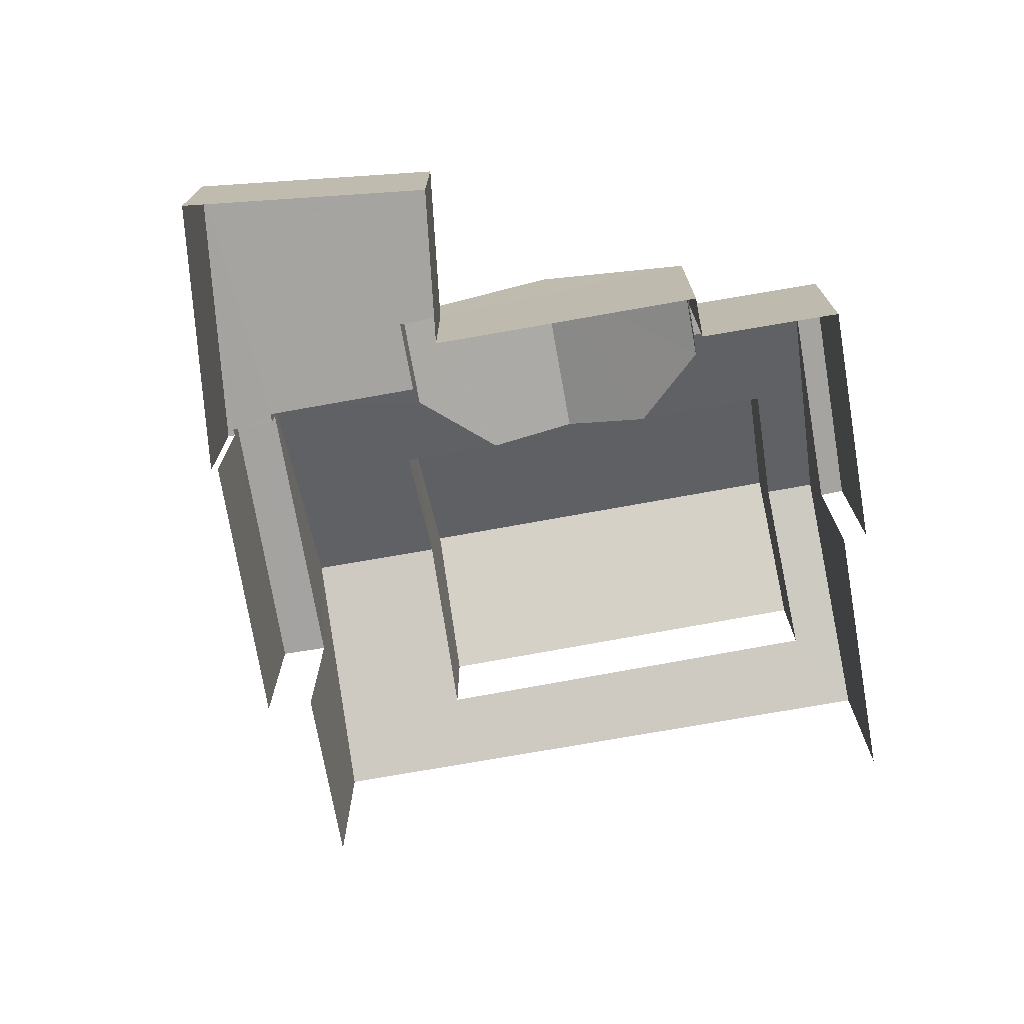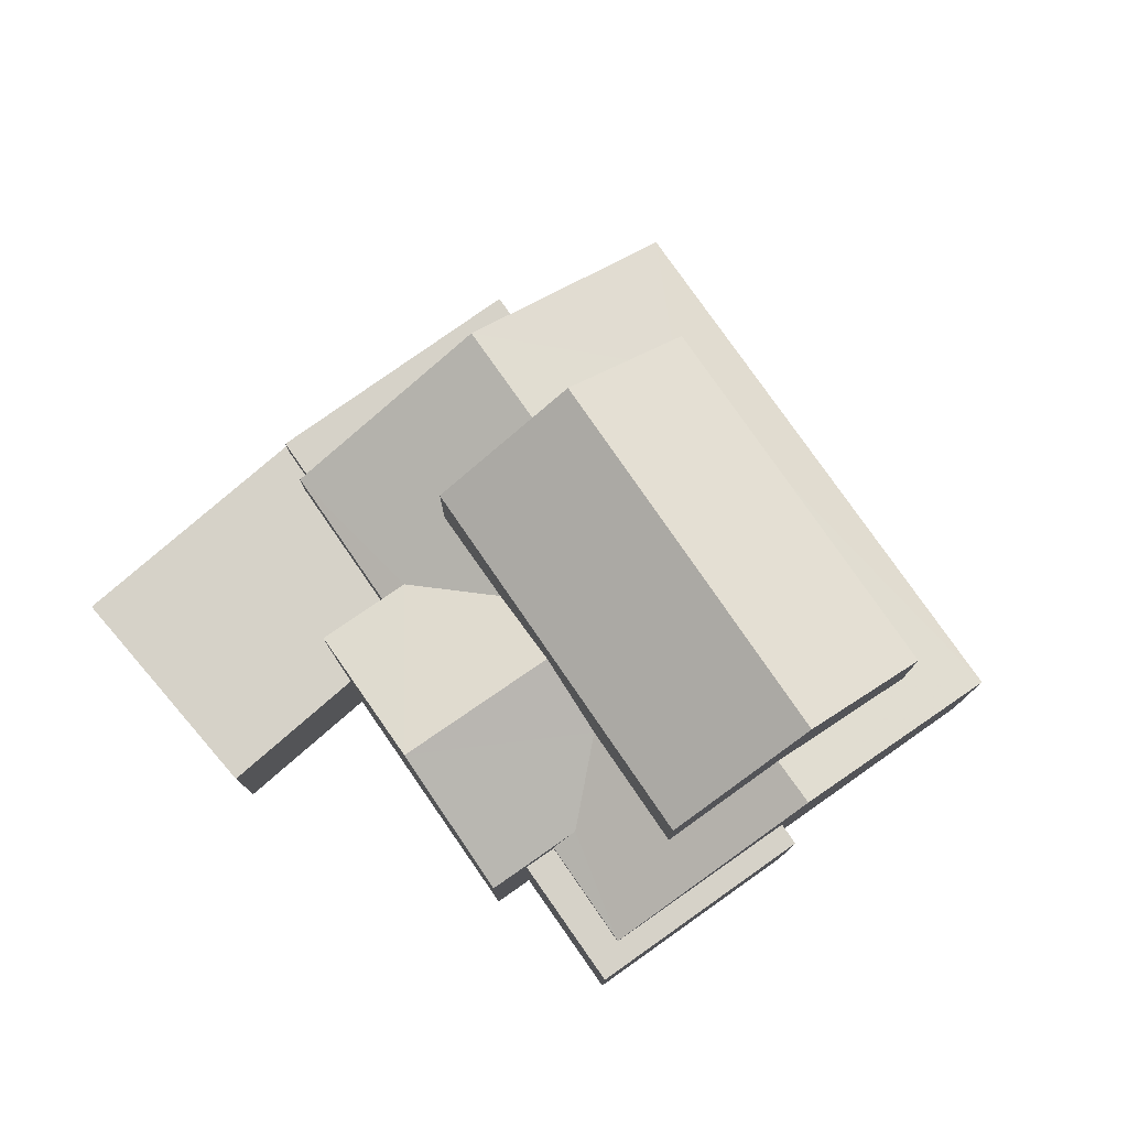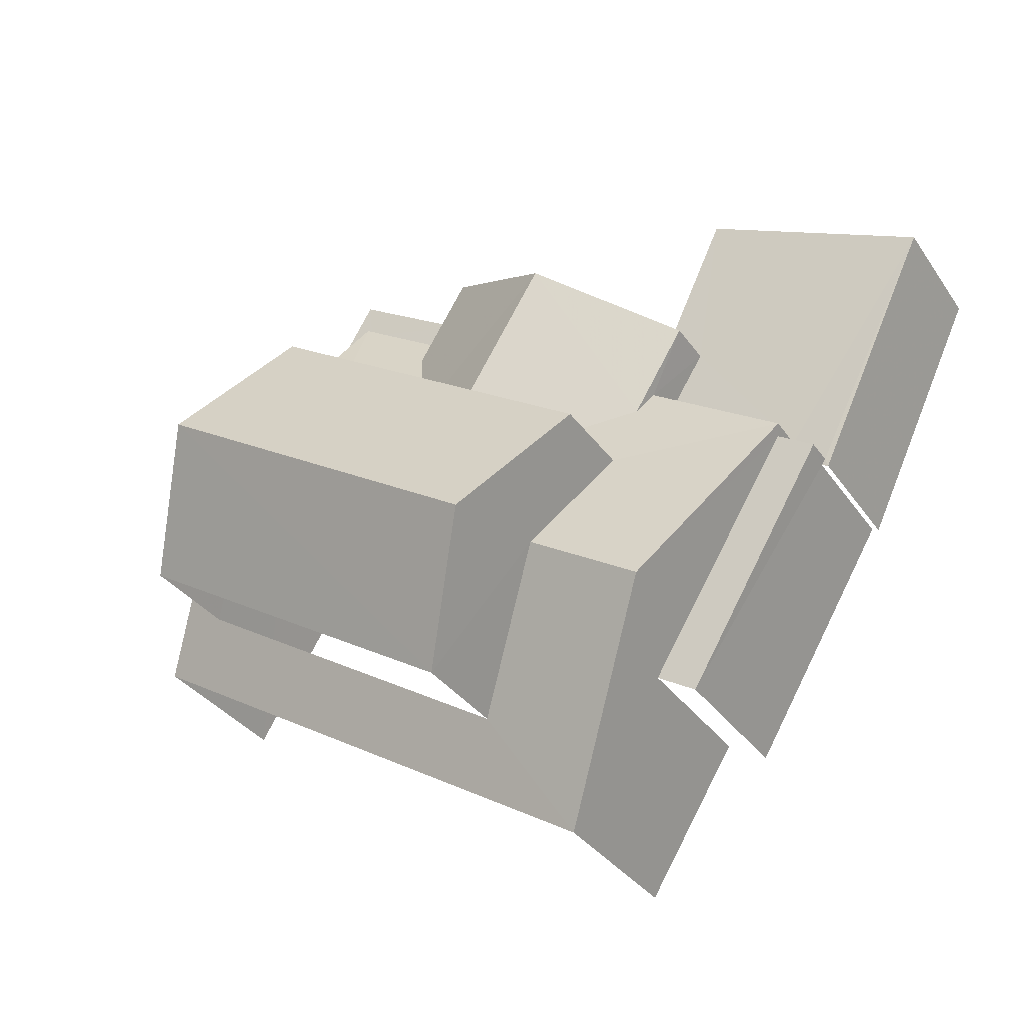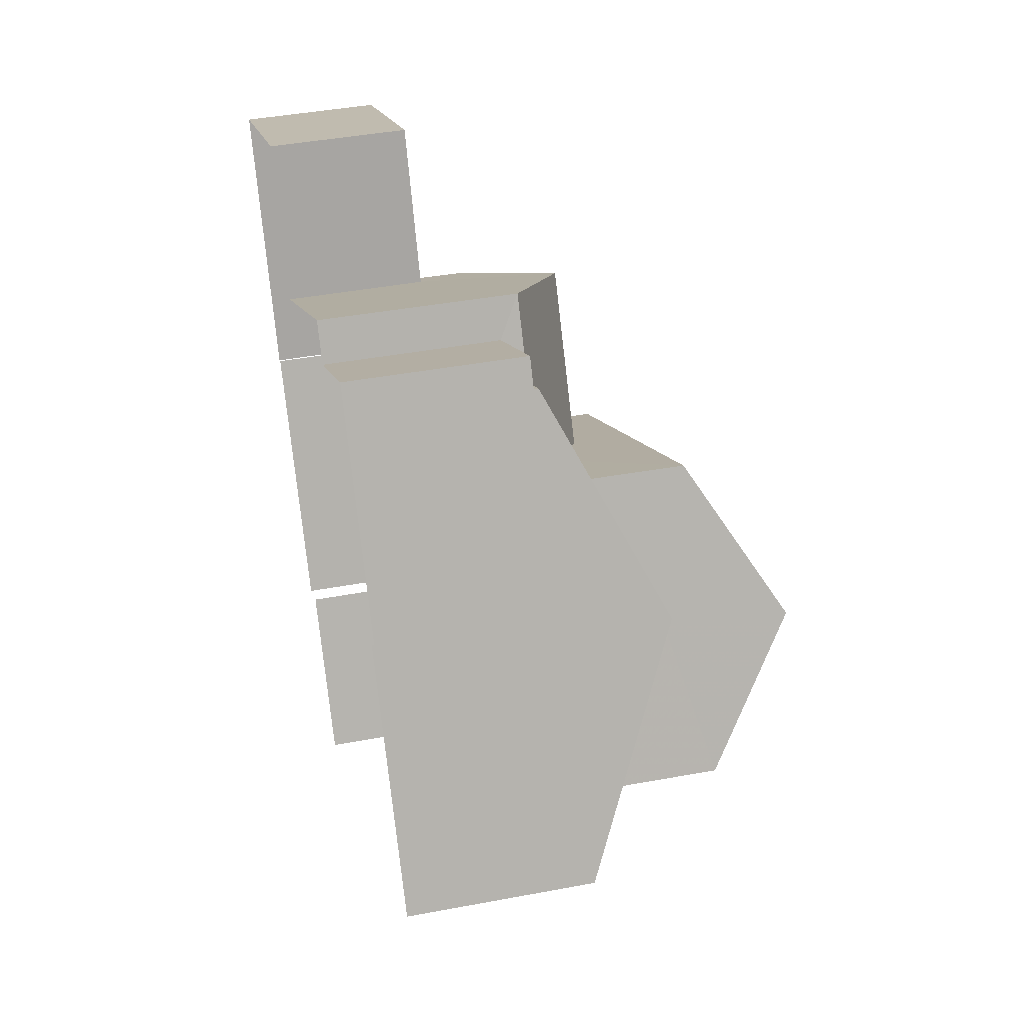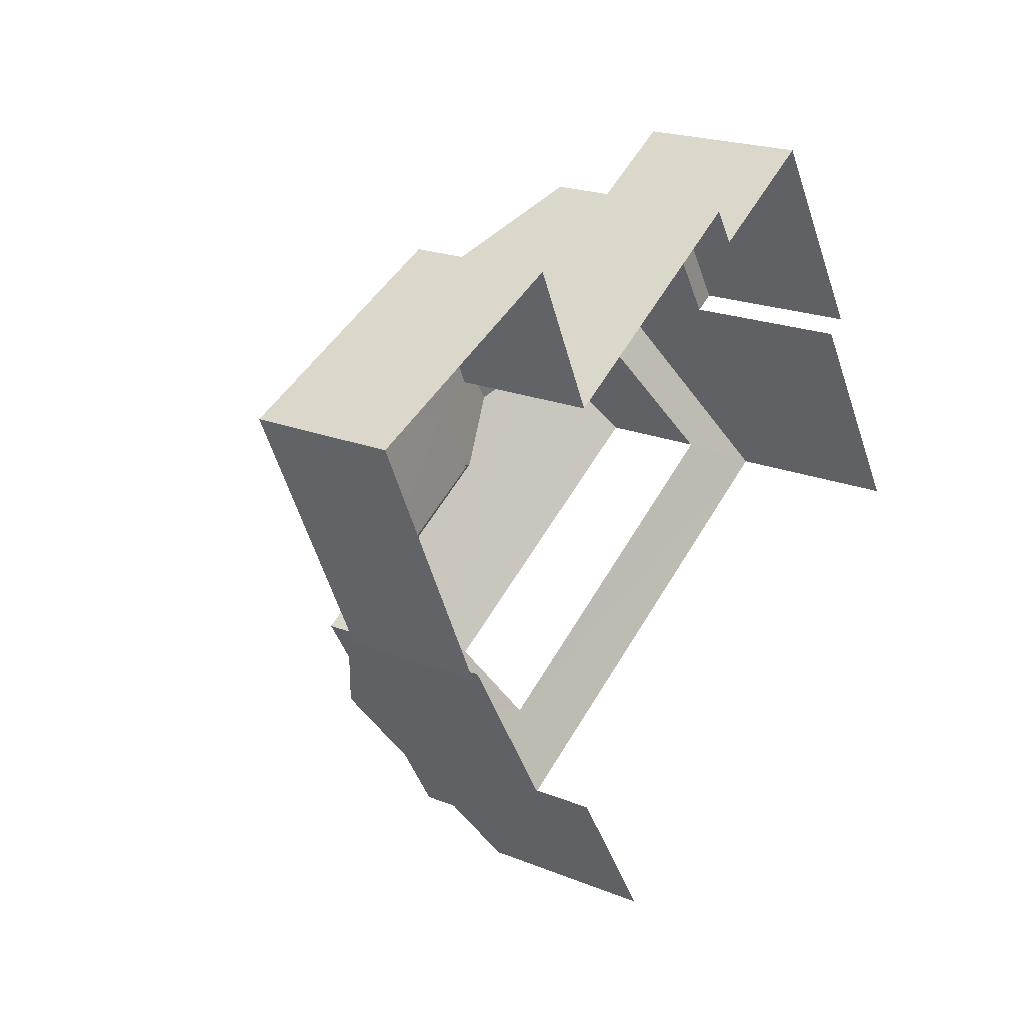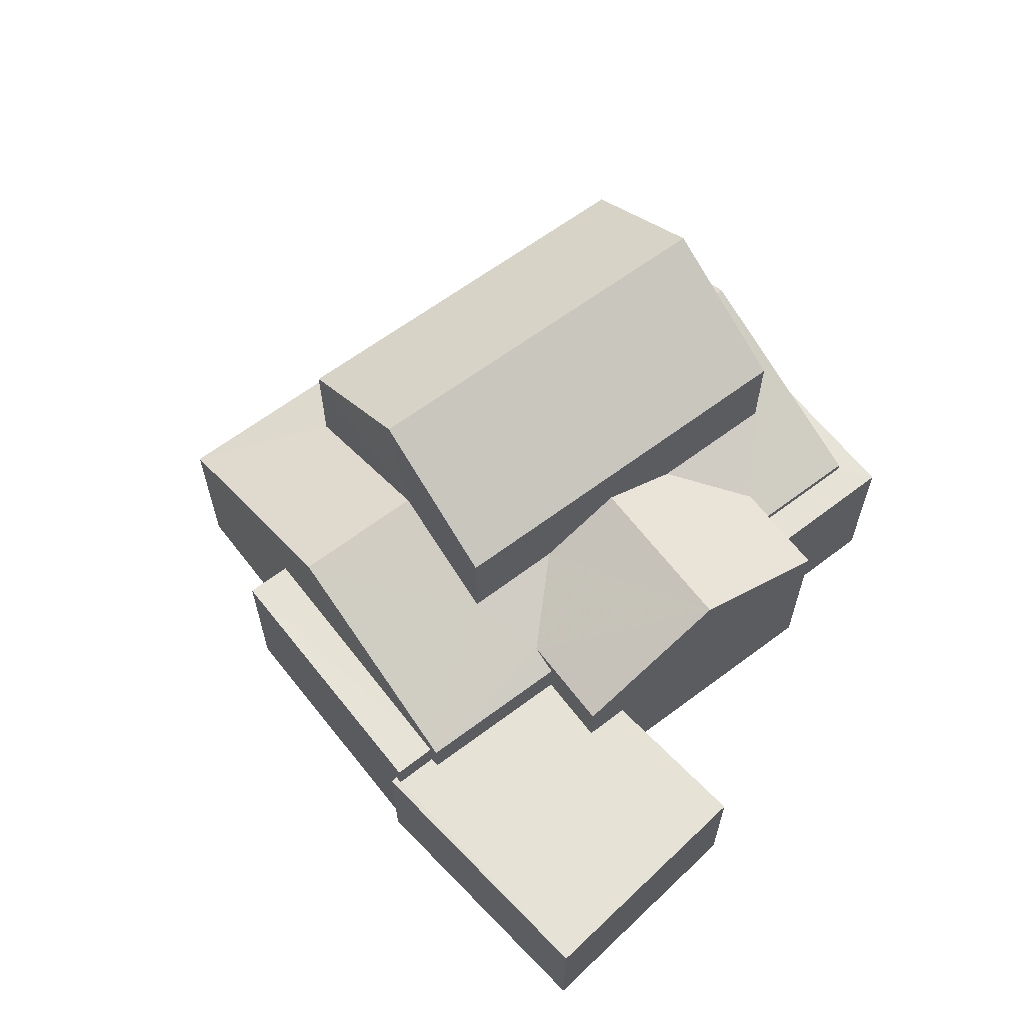
<metadata>
{"format":"obj","ext":"obj","renderer":"f3d","projection":"perspective","resolution":1024,"background":"white","views":[{"elev":-73.2,"azim":158.7,"up":"+Z"},{"elev":77.6,"azim":-156.1,"up":"+Z"},{"elev":-33.1,"azim":29.3,"up":"+Y"},{"elev":41.8,"azim":-102.7,"up":"+Y"},{"elev":20.7,"azim":126.2,"up":"+Y"},{"elev":63.0,"azim":111.1,"up":"+Z"}]}
</metadata>
<code>
v -2.21e+05 -1.255e+05 25.42
v -2.21e+05 -1.255e+05 25.42
v -2.21e+05 -1.255e+05 25.42
v -2.21e+05 -1.255e+05 25.42
v -2.21e+05 -1.255e+05 25.42
v -2.21e+05 -1.255e+05 25.42
v -2.21e+05 -1.255e+05 25.42
v -2.21e+05 -1.255e+05 25.42
v -2.21e+05 -1.255e+05 25.42
v -2.21e+05 -1.255e+05 25.42
v -2.21e+05 -1.255e+05 25.42
v -2.21e+05 -1.255e+05 25.42
v -2.21e+05 -1.255e+05 25.42
v -2.21e+05 -1.255e+05 25.42
v -2.21e+05 -1.255e+05 33.41
v -2.21e+05 -1.255e+05 31.71
v -2.21e+05 -1.255e+05 33.41
v -2.21e+05 -1.255e+05 31.71
v -2.21e+05 -1.255e+05 31.71
v -2.21e+05 -1.255e+05 31.71
v -2.21e+05 -1.255e+05 29.2
v -2.21e+05 -1.255e+05 29.2
v -2.21e+05 -1.255e+05 30.58
v -2.21e+05 -1.255e+05 29.82
v -2.21e+05 -1.255e+05 30.58
v -2.21e+05 -1.255e+05 28.78
v -2.21e+05 -1.255e+05 28.78
v -2.21e+05 -1.255e+05 28.78
v -2.21e+05 -1.255e+05 28.78
v -2.21e+05 -1.255e+05 28.78
v -2.21e+05 -1.255e+05 28.78
v -2.21e+05 -1.255e+05 30.95
v -2.21e+05 -1.255e+05 29.55
v -2.21e+05 -1.255e+05 28.96
v -2.21e+05 -1.255e+05 28.96
v -2.21e+05 -1.255e+05 29.57
v -2.21e+05 -1.255e+05 30.95
v -2.21e+05 -1.255e+05 30.95
v -2.21e+05 -1.255e+05 30.95
v -2.21e+05 -1.255e+05 28.18
v -2.21e+05 -1.255e+05 28.18
v -2.21e+05 -1.255e+05 28.18
v -2.21e+05 -1.255e+05 28.18
v -2.21e+05 -1.255e+05 28.18
v -2.21e+05 -1.255e+05 28.18
v -2.21e+05 -1.255e+05 28.18
v -2.21e+05 -1.255e+05 28.18
v -2.21e+05 -1.255e+05 28.18
v -2.21e+05 -1.255e+05 28.18
v -2.21e+05 -1.255e+05 29.82
v -2.21e+05 -1.255e+05 28.96
v -2.21e+05 -1.255e+05 28.96
v -2.21e+05 -1.255e+05 29.2
v -2.21e+05 -1.255e+05 29.2
v -2.21e+05 -1.255e+05 29.83
v -2.21e+05 -1.255e+05 28.78
v -2.21e+05 -1.255e+05 28.78
v -2.21e+05 -1.255e+05 28.78
v -2.21e+05 -1.255e+05 28.78
v -2.21e+05 -1.255e+05 28.96
v -2.21e+05 -1.255e+05 29.84
v -2.21e+05 -1.255e+05 28.96
f 1 2 3
f 4 5 1
f 6 7 8
f 1 3 6
f 9 4 10
f 10 11 12
f 11 13 14
f 13 6 8
f 4 1 11
f 1 6 11
f 10 4 11
f 11 6 13
f 36 16 18
f 36 33 16
f 30 26 7
f 6 30 7
f 35 3 2
f 34 35 2
f 4 9 45
f 48 4 45
f 1 5 57
f 59 1 57
f 15 16 17
f 15 18 16
f 17 19 15
f 17 20 19
f 21 22 23
f 22 24 23
f 24 25 23
f 26 27 28
f 28 27 29
f 26 30 27
f 29 27 31
f 32 33 34
f 34 33 35
f 35 36 37
f 37 36 38
f 33 32 39
f 33 36 35
f 40 41 42
f 40 42 43
f 43 44 45
f 42 46 47
f 45 44 48
f 44 47 49
f 42 47 43
f 43 47 44
f 37 50 51
f 52 51 22
f 37 38 50
f 22 50 24
f 51 50 22
f 53 23 54
f 23 25 55
f 54 23 55
f 56 57 58
f 56 59 57
f 60 61 32
f 32 61 39
f 60 62 54
f 61 54 55
f 60 54 61
f 16 33 39
f 16 39 17
f 39 20 17
f 39 61 20
f 59 2 1
f 34 2 59
f 34 59 32
f 56 49 47
f 47 60 56
f 56 60 32
f 59 56 32
f 11 40 12
f 11 41 40
f 31 51 52
f 31 27 51
f 19 50 38
f 19 38 15
f 38 18 15
f 38 36 18
f 43 9 10
f 43 45 9
f 55 20 61
f 20 25 19
f 50 19 24
f 19 25 24
f 55 25 20
f 6 3 30
f 51 27 30
f 51 30 37
f 30 3 35
f 30 35 37
f 49 56 58
f 44 49 58
f 40 10 12
f 40 43 10
f 11 14 41
f 53 42 41
f 53 41 23
f 41 14 21
f 41 21 23
f 5 48 57
f 57 48 58
f 5 4 48
f 58 48 44
f 13 8 28
f 29 13 28
f 14 29 21
f 22 21 52
f 14 13 29
f 52 29 31
f 21 29 52
f 54 62 53
f 62 42 53
f 62 46 42
f 28 8 7
f 26 28 7
f 47 62 60
f 47 46 62

</code>
